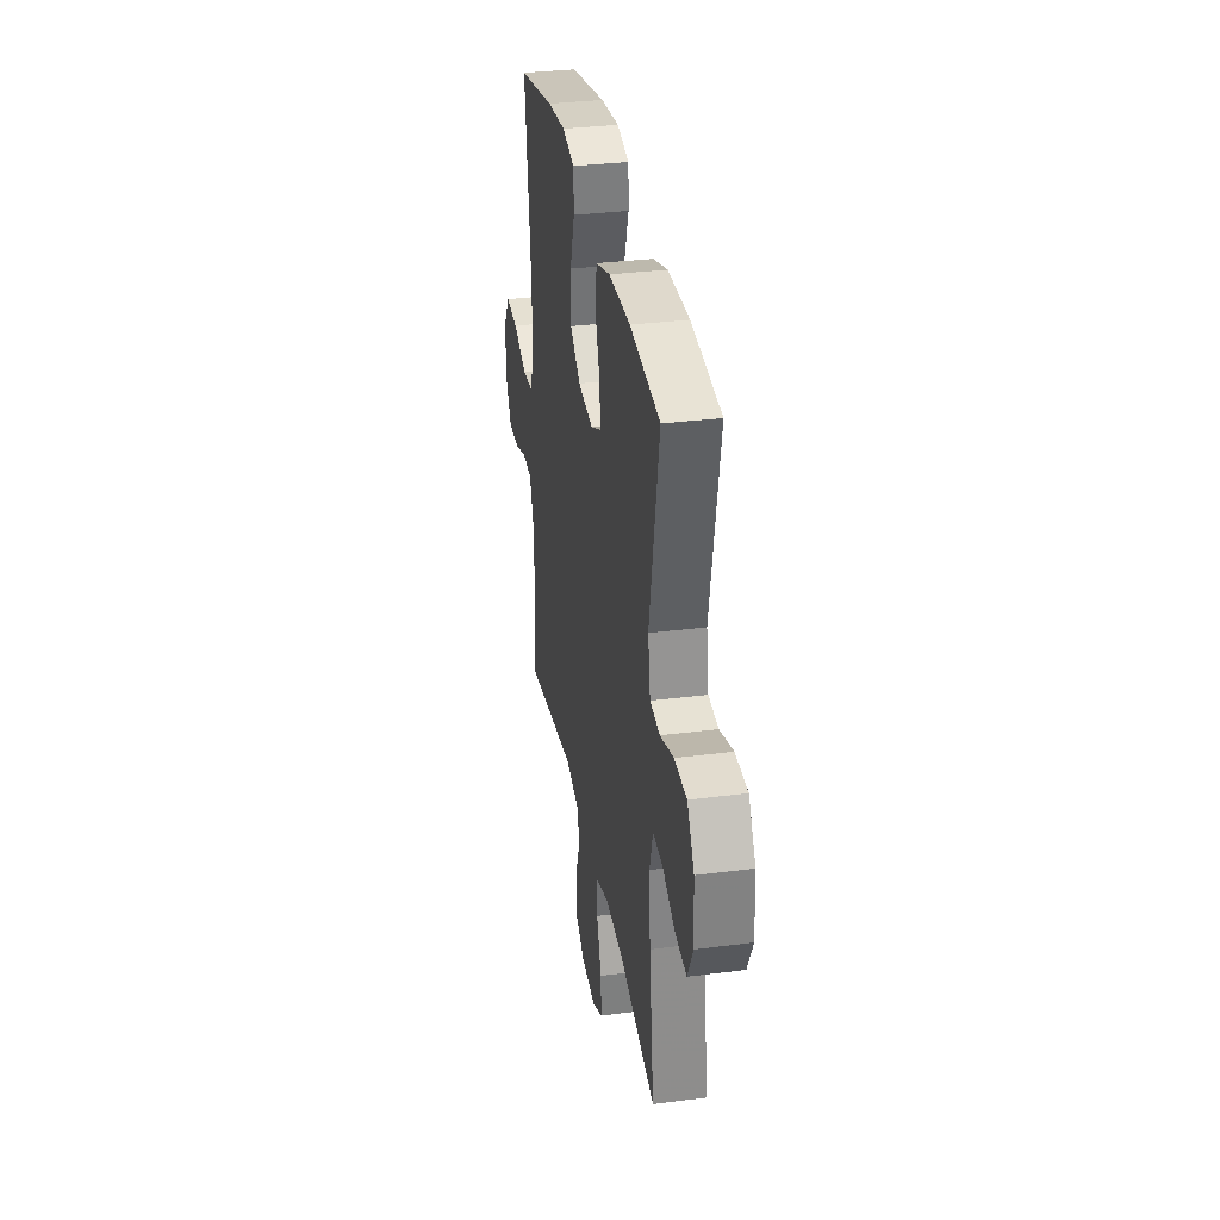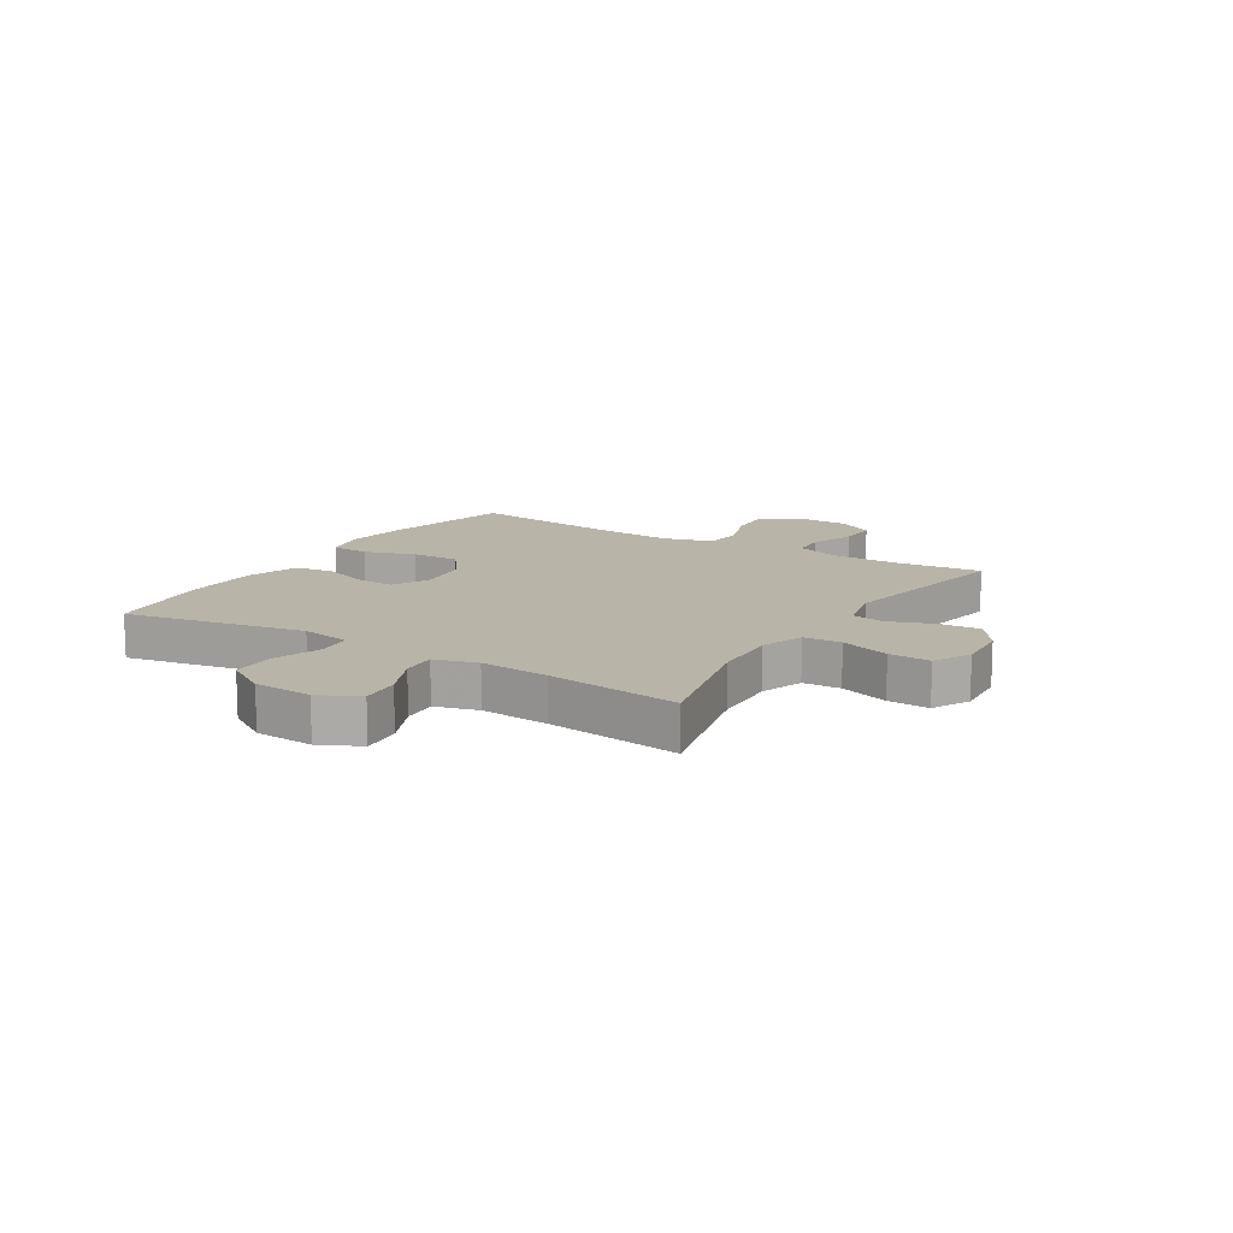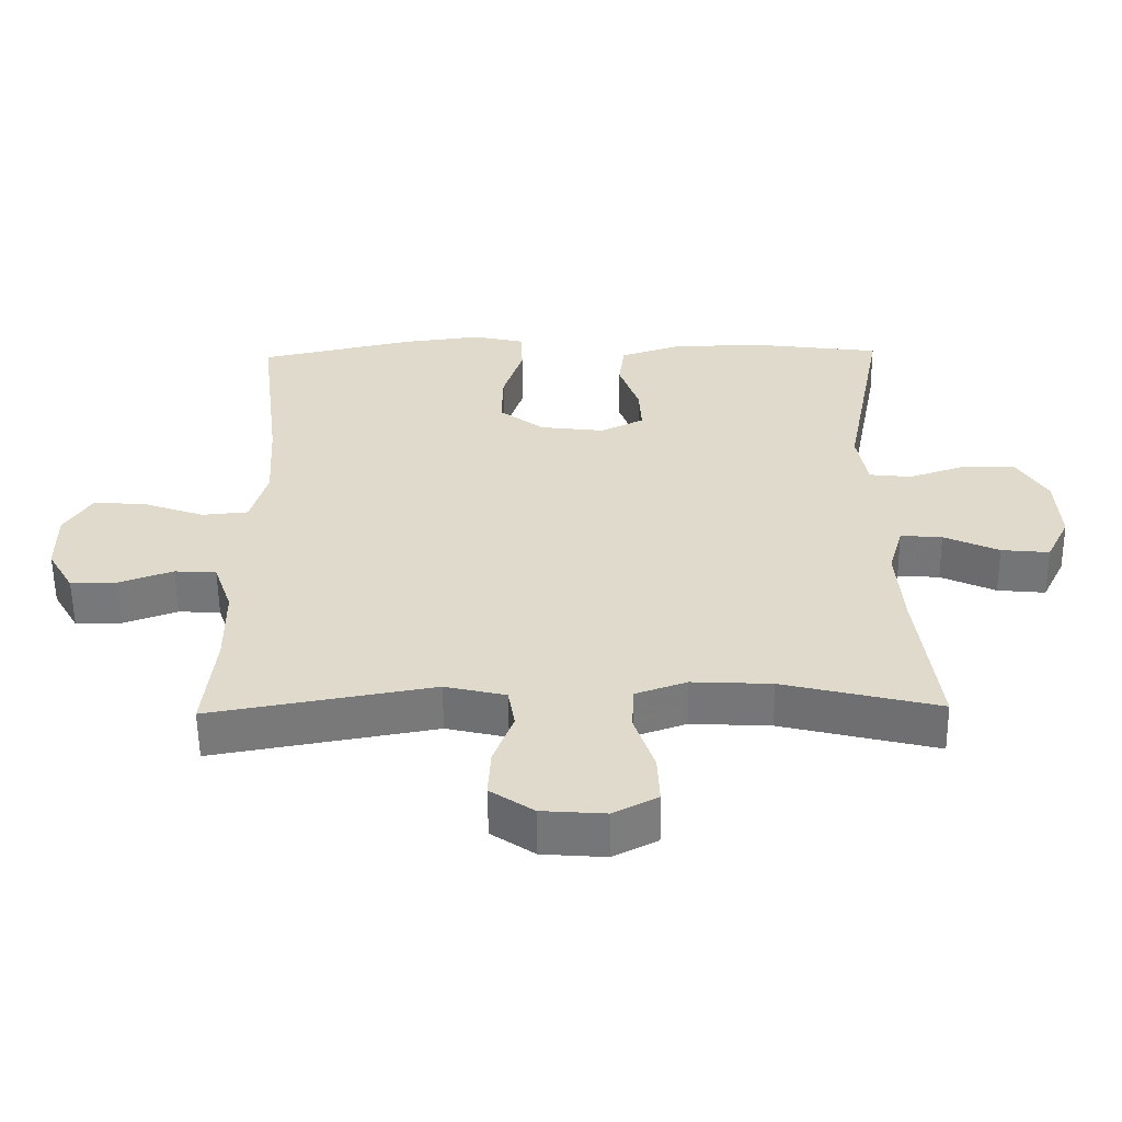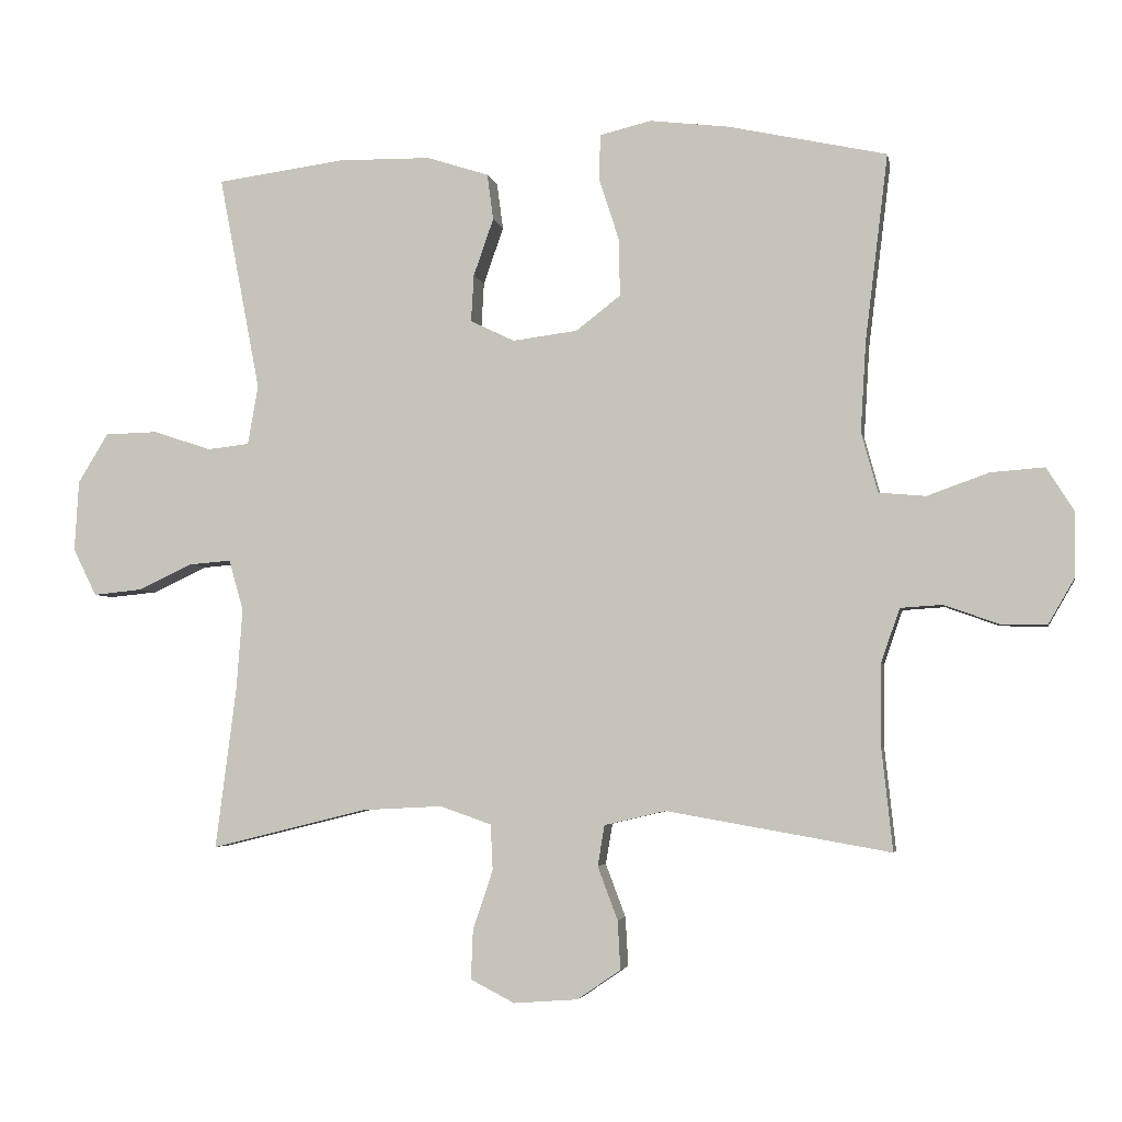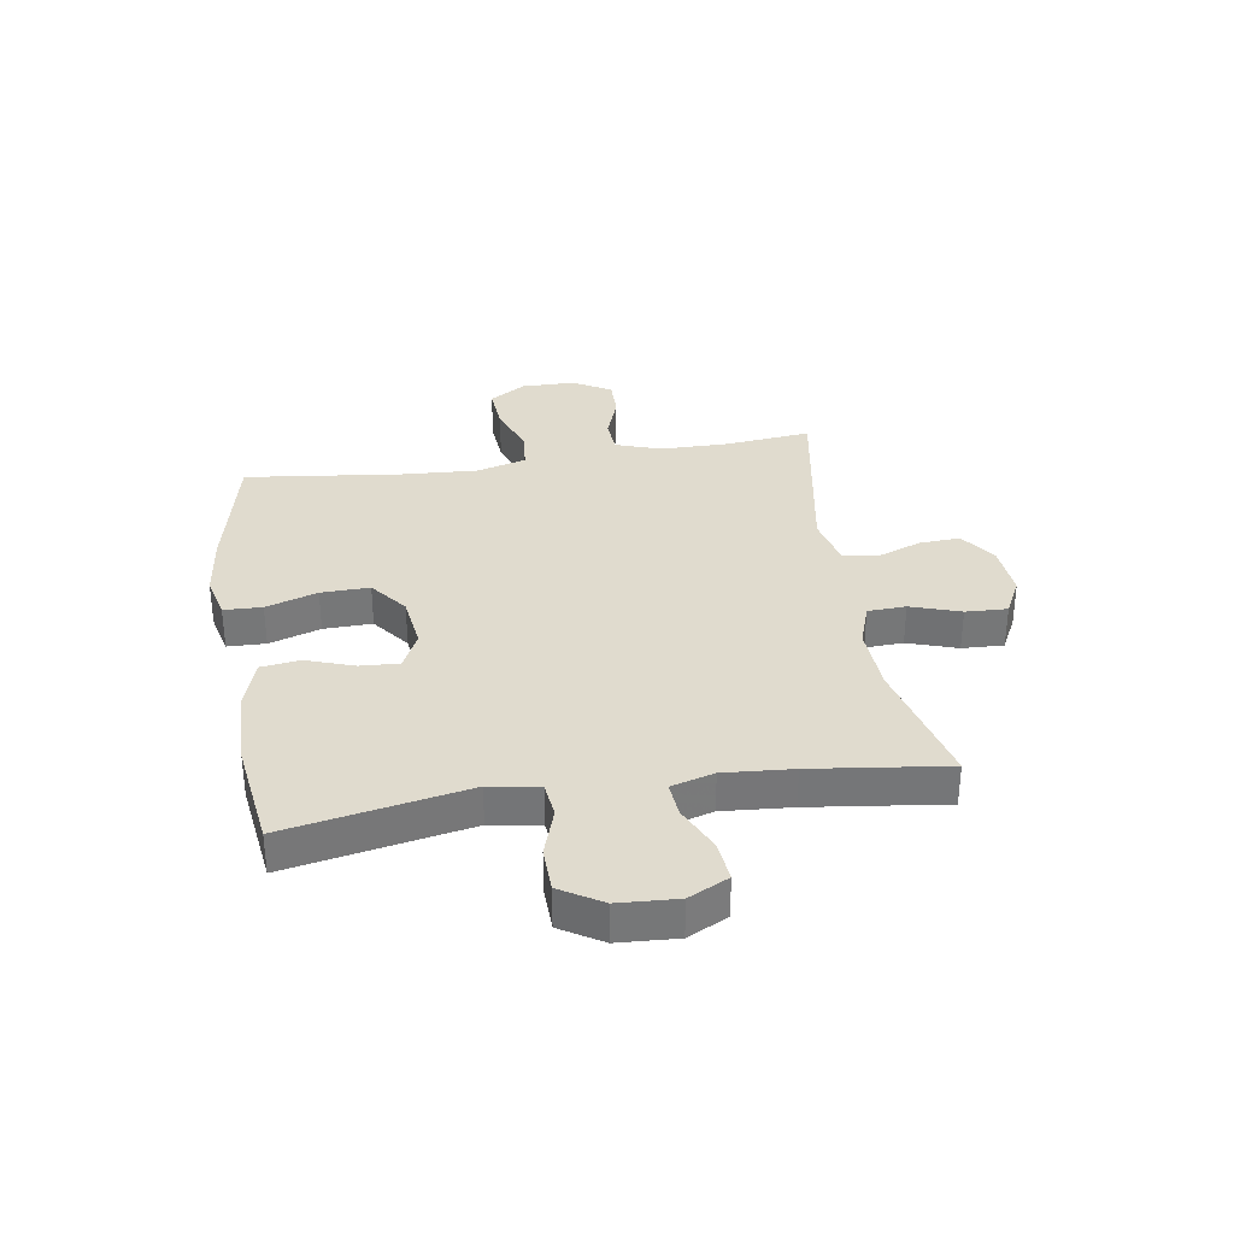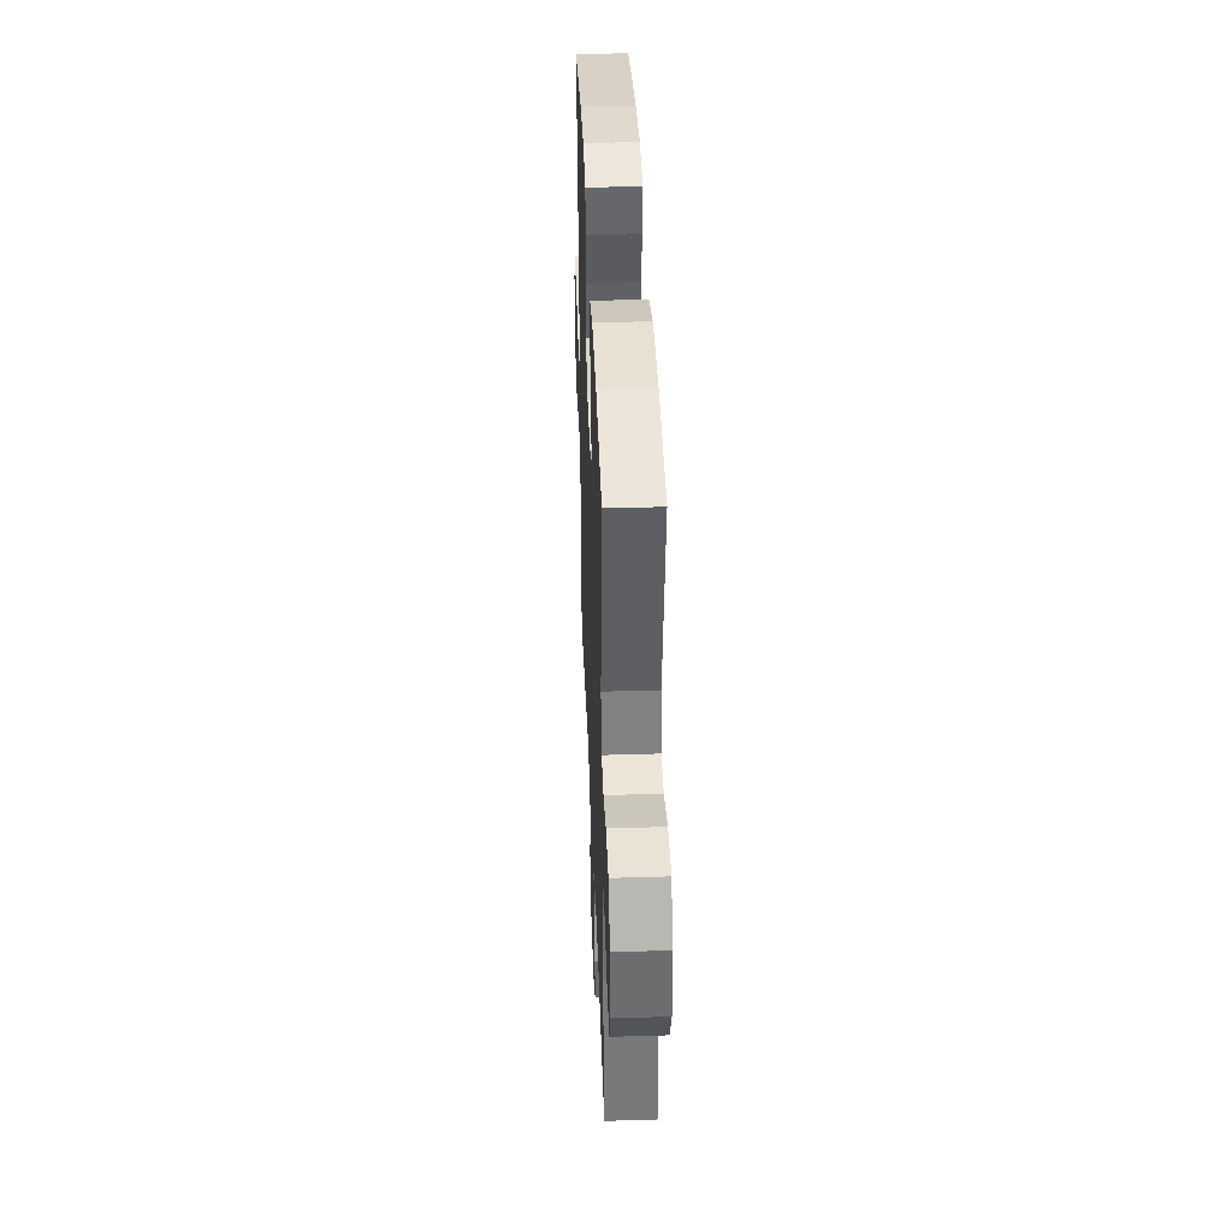
<metadata>
{"format":"obj","ext":"obj","renderer":"f3d","projection":"perspective","resolution":1024,"background":"white","views":[{"elev":33.2,"azim":80.0,"up":"+Z"},{"elev":13.1,"azim":121.9,"up":"+Y"},{"elev":-57.3,"azim":0.7,"up":"+Z"},{"elev":-3.9,"azim":-169.3,"up":"+Z"},{"elev":33.4,"azim":81.0,"up":"+Y"},{"elev":39.7,"azim":87.8,"up":"+Z"}]}
</metadata>
<code>
v -0.5 0.07 -0.5
v -0.484 0.07 -0.351
v -0.485 0.07 -0.232
v -0.512 0.07 -0.154
v -0.573 0.07 -0.15
v -0.651 0.07 -0.178
v -0.719 0.07 -0.179
v -0.757 0.07 -0.113
v -0.758 0.07 -0.02
v -0.718 0.07 0.043
v -0.64 0.07 0.037
v -0.551 0.07 0.005
v -0.483 0.07 0.011
v -0.459 0.07 0.098
v -0.467 0.07 0.23
v -0.5 0.07 0.5
v -0.271 0.07 0.55
v -0.156 0.07 0.564
v -0.081 0.07 0.546
v -0.079 0.07 0.48
v -0.108 0.07 0.391
v -0.11 0.07 0.307
v -0.045 0.07 0.257
v 0.049 0.07 0.245
v 0.113 0.07 0.276
v 0.109 0.07 0.344
v 0.08 0.07 0.427
v 0.089 0.07 0.494
v 0.179 0.07 0.523
v 0.313 0.07 0.525
v 0.5 0.07 0.5
v 0.44 0.07 0.187
v 0.455 0.07 0.101
v 0.516 0.07 0.094
v 0.6 0.07 0.122
v 0.677 0.07 0.12
v 0.721 0.07 0.048
v 0.727 0.07 -0.054
v 0.693 0.07 -0.123
v 0.623 0.07 -0.116
v 0.543 0.07 -0.079
v 0.482 0.07 -0.074
v 0.461 0.07 -0.148
v 0.47 0.07 -0.267
v 0.5 0.07 -0.5
v 0.273 0.07 -0.444
v 0.157 0.07 -0.438
v 0.082 0.07 -0.464
v 0.079 0.07 -0.53
v 0.108 0.07 -0.616
v 0.111 0.07 -0.688
v 0.047 0.07 -0.721
v -0.046 0.07 -0.714
v -0.109 0.07 -0.671
v -0.105 0.07 -0.6
v -0.076 0.07 -0.523
v -0.086 0.07 -0.464
v -0.175 0.07 -0.443
v -0.5 0 -0.5
v -0.484 0 -0.351
v -0.485 0 -0.232
v -0.512 0 -0.154
v -0.573 0 -0.15
v -0.651 0 -0.178
v -0.719 0 -0.179
v -0.757 0 -0.113
v -0.758 0 -0.02
v -0.718 0 0.043
v -0.64 0 0.037
v -0.551 0 0.005
v -0.483 0 0.011
v -0.459 0 0.098
v -0.467 0 0.23
v -0.5 0 0.5
v -0.271 0 0.55
v -0.156 0 0.564
v -0.081 0 0.546
v -0.079 0 0.48
v -0.108 0 0.391
v -0.11 0 0.307
v -0.045 0 0.257
v 0.049 0 0.245
v 0.113 0 0.276
v 0.109 0 0.344
v 0.08 0 0.427
v 0.089 0 0.494
v 0.179 0 0.523
v 0.313 0 0.525
v 0.5 0 0.5
v 0.44 0 0.187
v 0.455 0 0.101
v 0.516 0 0.094
v 0.6 0 0.122
v 0.677 0 0.12
v 0.721 0 0.048
v 0.727 0 -0.054
v 0.693 0 -0.123
v 0.623 0 -0.116
v 0.543 0 -0.079
v 0.482 0 -0.074
v 0.461 0 -0.148
v 0.47 0 -0.267
v 0.5 0 -0.5
v 0.273 0 -0.444
v 0.157 0 -0.438
v 0.082 0 -0.464
v 0.079 0 -0.53
v 0.108 0 -0.616
v 0.111 0 -0.688
v 0.047 0 -0.721
v -0.046 0 -0.714
v -0.109 0 -0.671
v -0.105 0 -0.6
v -0.076 0 -0.523
v -0.086 0 -0.464
v -0.175 0 -0.443
f 54 55 56
f 53 54 56
f 52 53 56
f 51 52 56
f 50 51 56
f 49 50 56
f 48 49 56 57
f 47 48 57 58
f 44 45 46
f 43 44 46 47
f 42 43 47 58
f 39 40 41
f 38 39 41
f 37 38 41
f 36 37 41
f 35 36 41
f 34 35 41
f 33 34 41 42
f 58 1 2
f 42 58 2
f 33 42 2
f 32 33 2
f 30 31 32
f 29 30 32
f 28 29 32
f 27 28 32
f 26 27 32
f 19 20 21
f 18 19 21
f 17 18 21
f 16 17 21
f 15 16 21
f 14 15 21 22
f 13 14 22 23
f 10 11 12
f 9 10 12
f 8 9 12
f 7 8 12
f 6 7 12
f 5 6 12
f 4 5 12 13
f 13 23 24
f 4 13 24
f 3 4 24
f 25 26 32
f 24 25 32
f 3 24 32
f 2 3 32
f 114 113 112
f 114 112 111
f 114 111 110
f 114 110 109
f 114 109 108
f 114 108 107
f 115 114 107 106
f 116 115 106 105
f 104 103 102
f 105 104 102 101
f 116 105 101 100
f 99 98 97
f 99 97 96
f 99 96 95
f 99 95 94
f 99 94 93
f 99 93 92
f 100 99 92 91
f 60 59 116
f 60 116 100
f 60 100 91
f 60 91 90
f 90 89 88
f 90 88 87
f 90 87 86
f 90 86 85
f 90 85 84
f 79 78 77
f 79 77 76
f 79 76 75
f 79 75 74
f 79 74 73
f 80 79 73 72
f 81 80 72 71
f 70 69 68
f 70 68 67
f 70 67 66
f 70 66 65
f 70 65 64
f 70 64 63
f 71 70 63 62
f 82 81 71
f 82 71 62
f 82 62 61
f 90 84 83
f 90 83 82
f 90 82 61
f 90 61 60
f 1 59 60 2
f 2 60 61 3
f 3 61 62 4
f 4 62 63 5
f 5 63 64 6
f 6 64 65 7
f 7 65 66 8
f 8 66 67 9
f 9 67 68 10
f 10 68 69 11
f 11 69 70 12
f 12 70 71 13
f 13 71 72 14
f 14 72 73 15
f 15 73 74 16
f 16 74 75 17
f 17 75 76 18
f 18 76 77 19
f 19 77 78 20
f 20 78 79 21
f 21 79 80 22
f 22 80 81 23
f 23 81 82 24
f 24 82 83 25
f 25 83 84 26
f 26 84 85 27
f 27 85 86 28
f 28 86 87 29
f 29 87 88 30
f 30 88 89 31
f 31 89 90 32
f 32 90 91 33
f 33 91 92 34
f 34 92 93 35
f 35 93 94 36
f 36 94 95 37
f 37 95 96 38
f 38 96 97 39
f 39 97 98 40
f 40 98 99 41
f 41 99 100 42
f 42 100 101 43
f 43 101 102 44
f 44 102 103 45
f 45 103 104 46
f 46 104 105 47
f 47 105 106 48
f 48 106 107 49
f 49 107 108 50
f 50 108 109 51
f 51 109 110 52
f 52 110 111 53
f 53 111 112 54
f 54 112 113 55
f 55 113 114 56
f 56 114 115 57
f 57 115 116 58
f 58 116 59 1

</code>
